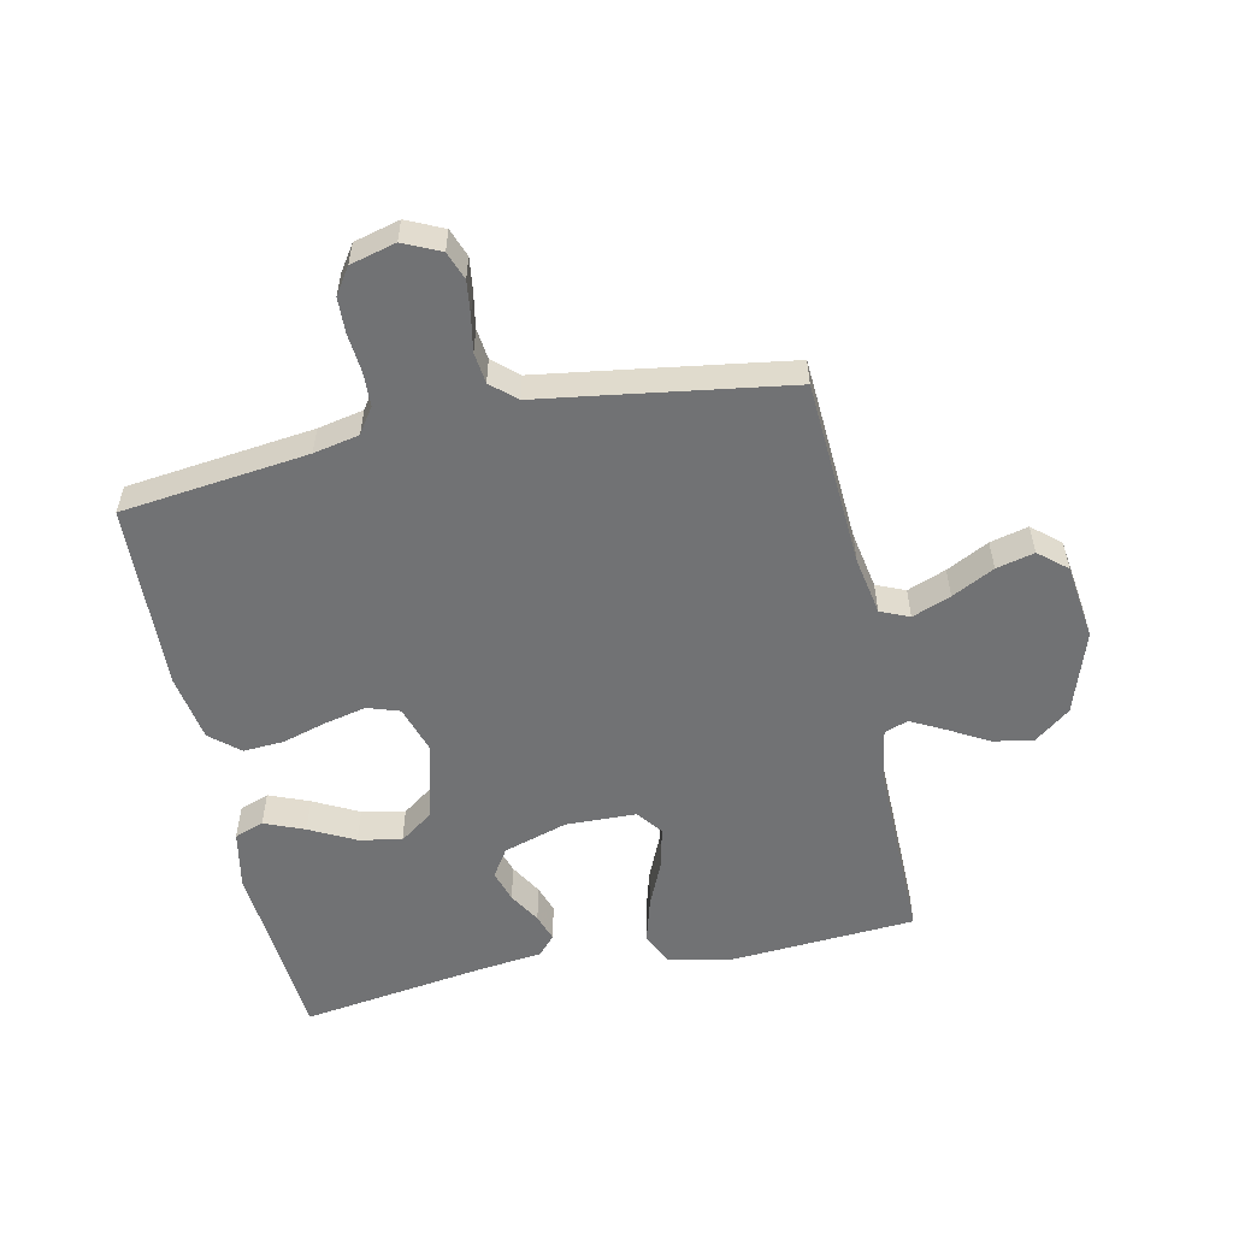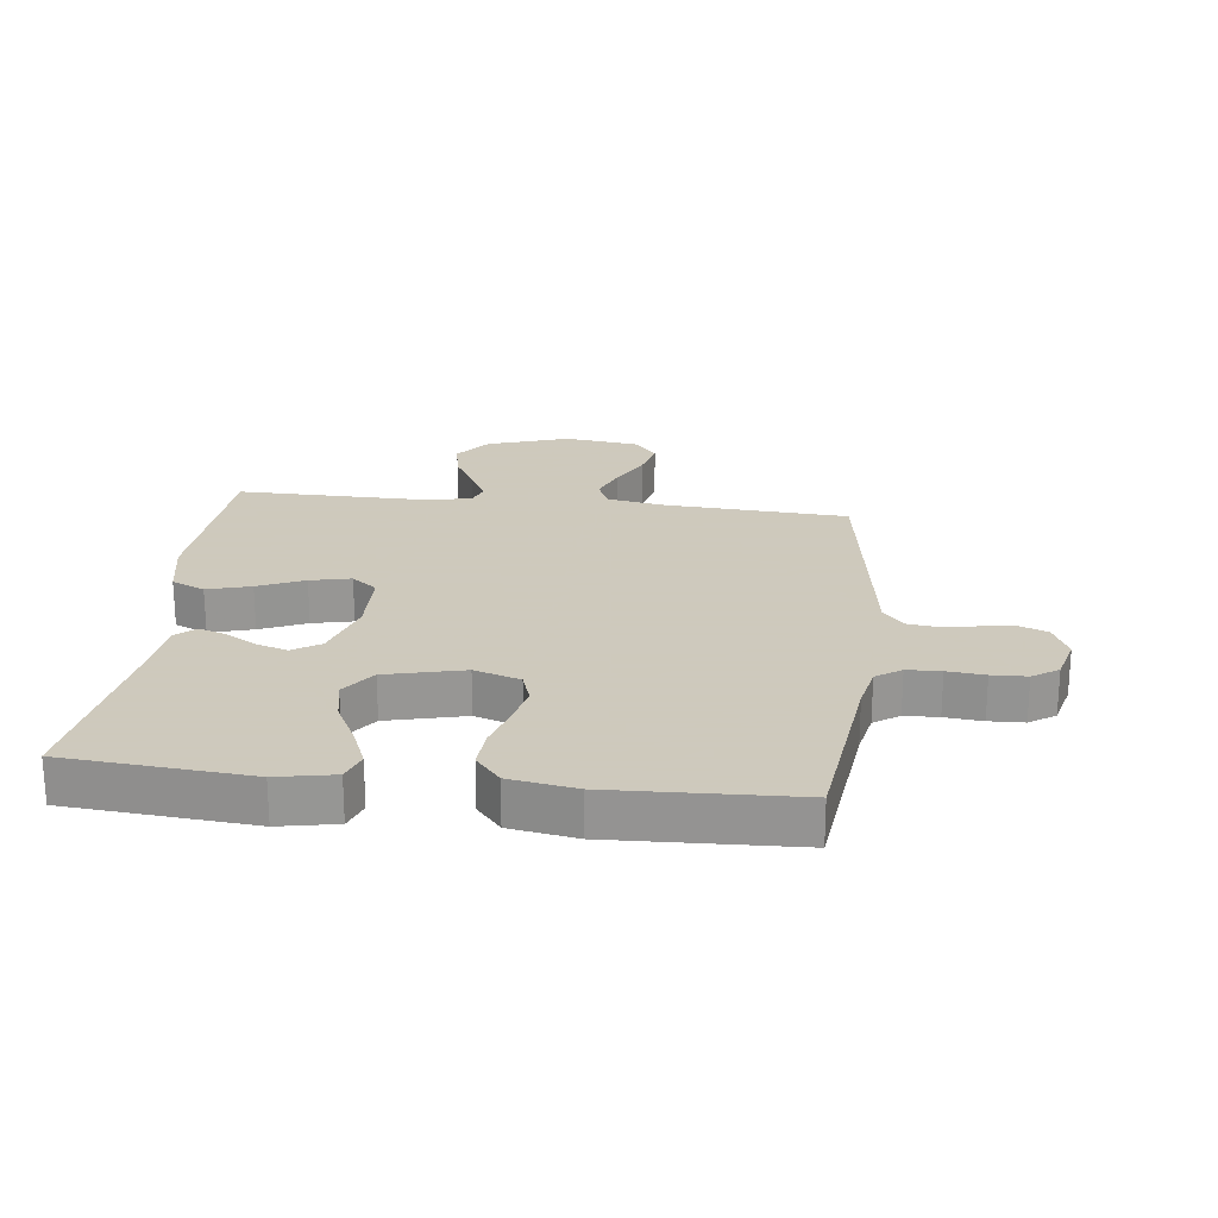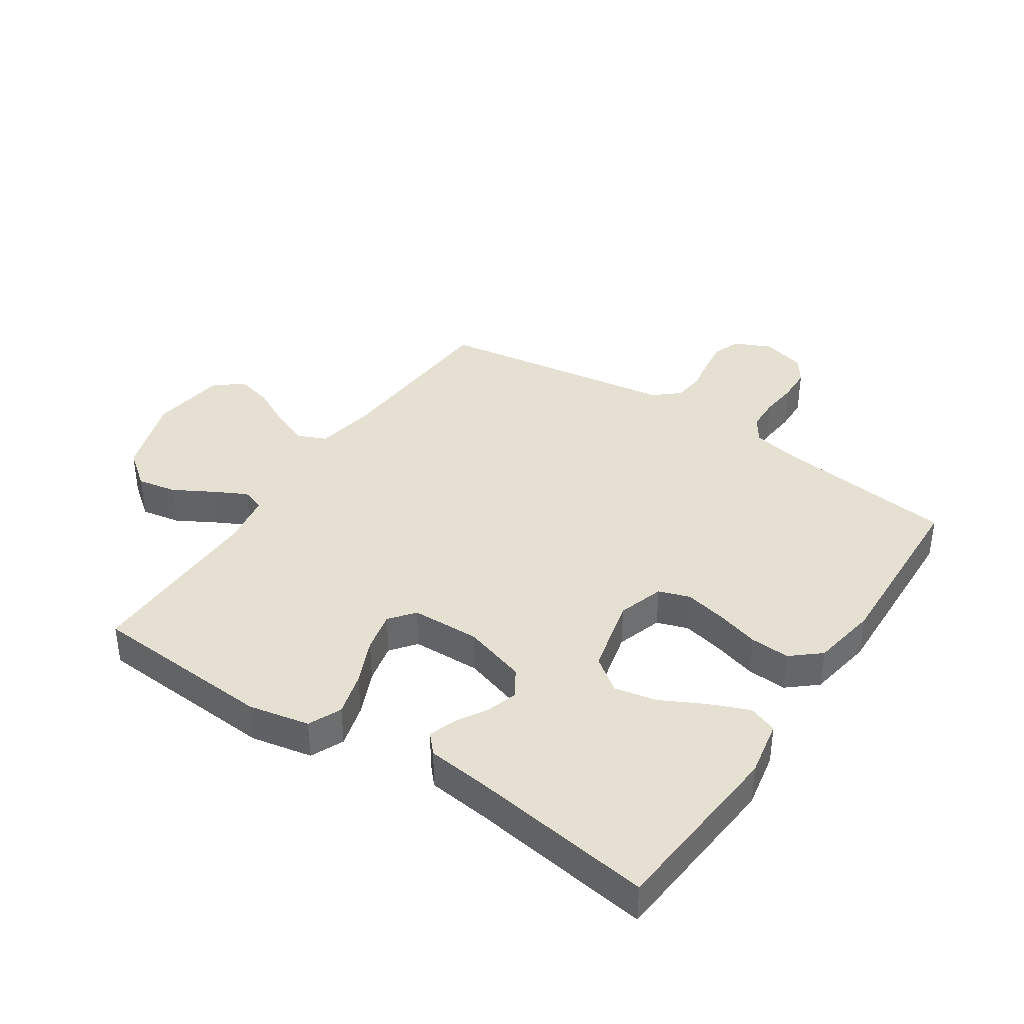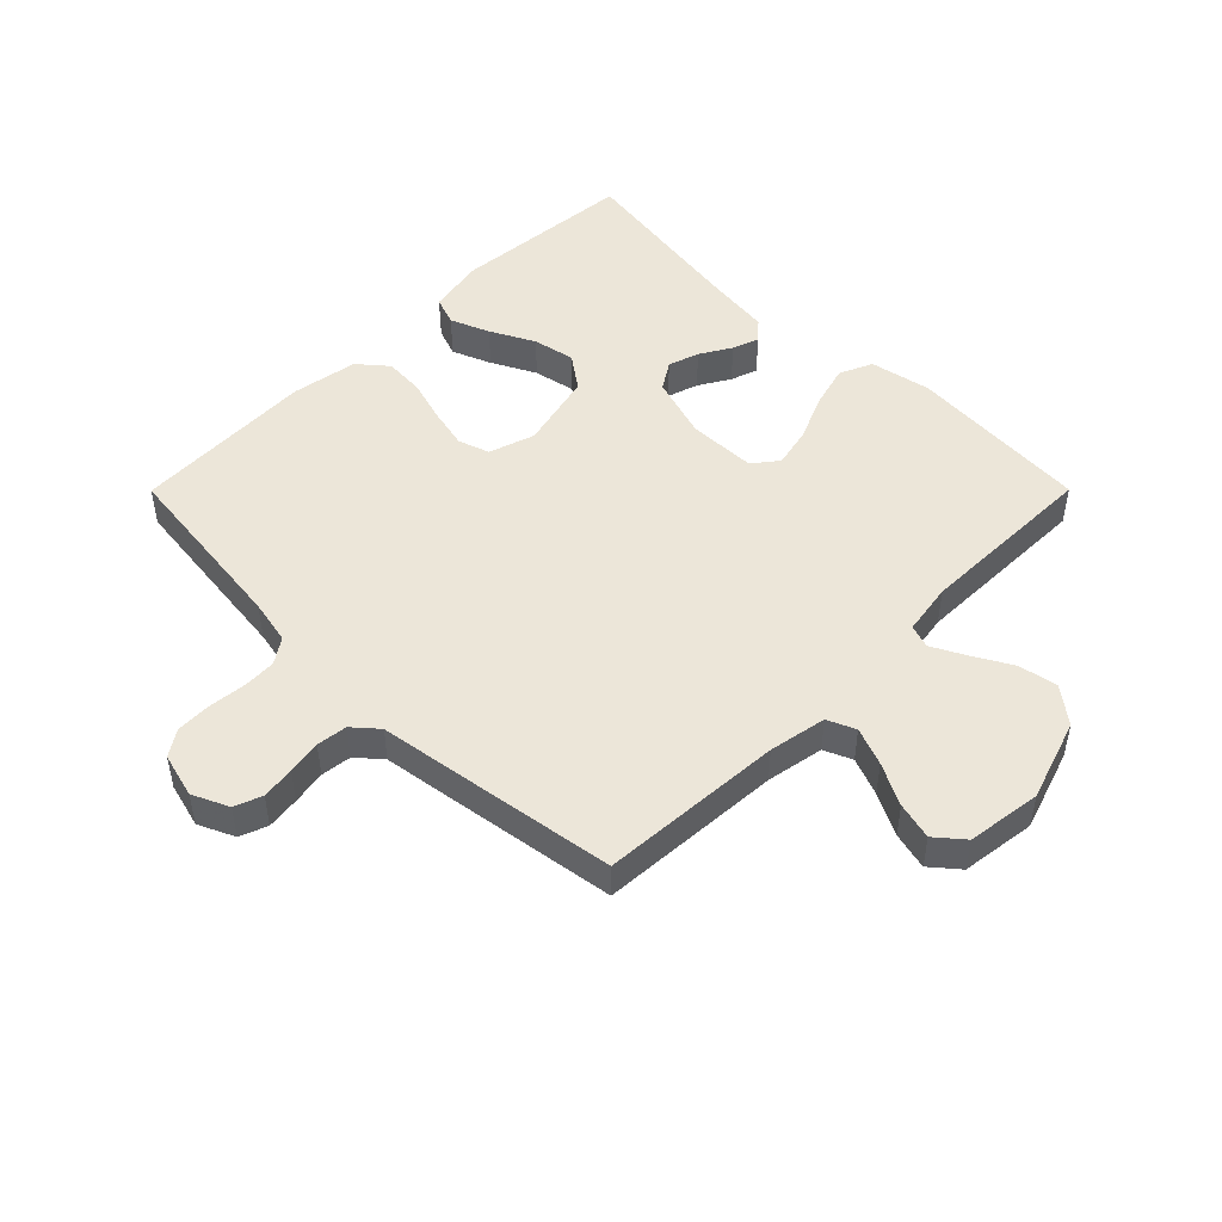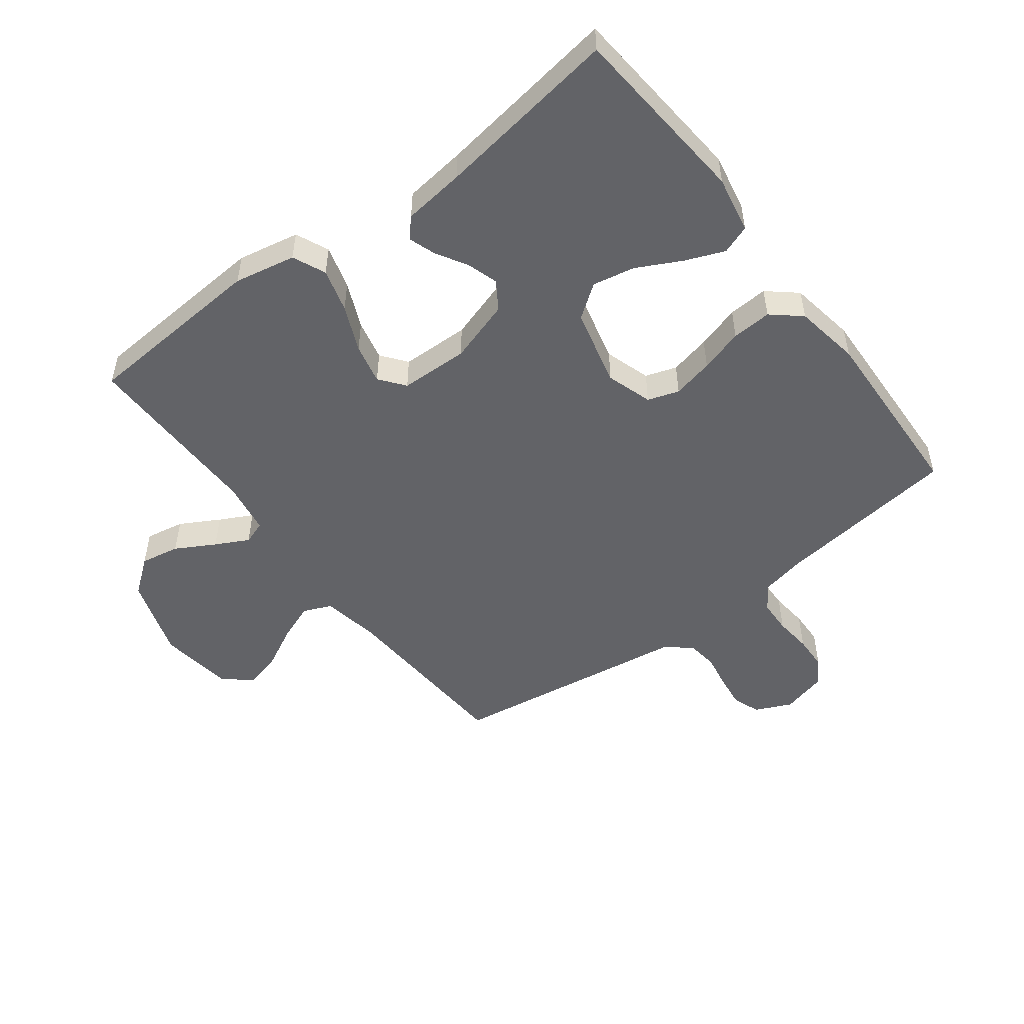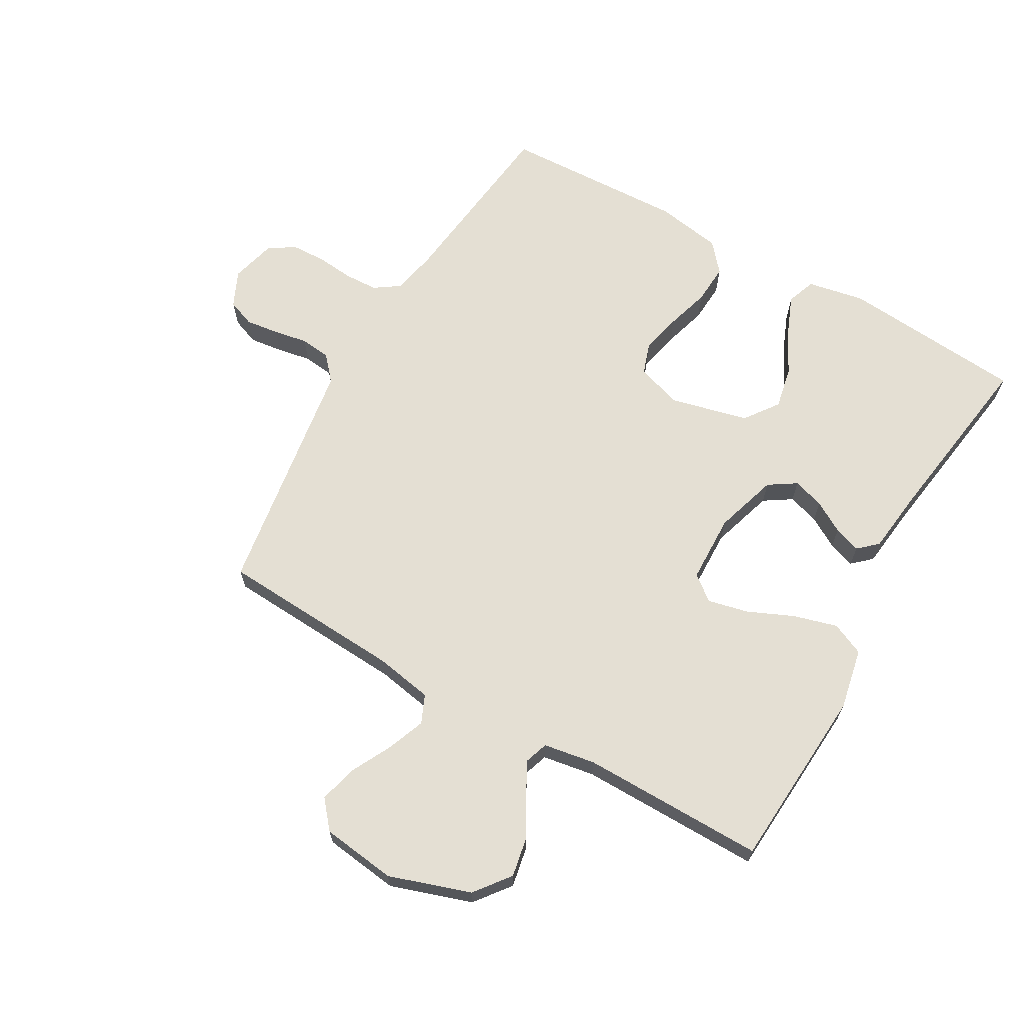
<metadata>
{"format":"obj","ext":"obj","renderer":"f3d","projection":"perspective","resolution":1024,"background":"white","views":[{"elev":-55.5,"azim":-78.0,"up":"+Y"},{"elev":22.6,"azim":-173.3,"up":"+Y"},{"elev":38.5,"azim":123.7,"up":"+Y"},{"elev":48.7,"azim":-45.1,"up":"+Y"},{"elev":-51.0,"azim":127.2,"up":"+Y"},{"elev":66.5,"azim":29.7,"up":"+Y"}]}
</metadata>
<code>
v 0.5 0.07 -0.5
v 0.2 0.07 -0.525
v 0.107 0.07 -0.507
v 0.09 0.07 -0.46
v 0.116 0.07 -0.396
v 0.153 0.07 -0.324
v 0.167 0.07 -0.255
v 0.127 0.07 -0.2
v 0 0.07 -0.169
v -0.075 0.07 -0.193
v -0.092 0.07 -0.244
v -0.077 0.07 -0.311
v -0.056 0.07 -0.382
v -0.052 0.07 -0.447
v -0.092 0.07 -0.494
v -0.2 0.07 -0.512
v -0.5 0.07 -0.5
v -0.536 0.07 -0.2
v -0.551 0.07 -0.127
v -0.592 0.07 -0.099
v -0.647 0.07 -0.097
v -0.708 0.07 -0.103
v -0.765 0.07 -0.101
v -0.807 0.07 -0.073
v -0.826 0.07 0
v -0.799 0.07 0.059
v -0.754 0.07 0.076
v -0.7 0.07 0.069
v -0.644 0.07 0.059
v -0.594 0.07 0.065
v -0.559 0.07 0.105
v -0.545 0.07 0.2
v -0.5 0.07 0.5
v -0.2 0.07 0.518
v -0.106 0.07 0.535
v -0.086 0.07 0.581
v -0.11 0.07 0.643
v -0.145 0.07 0.711
v -0.16 0.07 0.772
v -0.122 0.07 0.817
v 0 0.07 0.833
v 0.133 0.07 0.789
v 0.178 0.07 0.731
v 0.166 0.07 0.667
v 0.13 0.07 0.603
v 0.102 0.07 0.549
v 0.115 0.07 0.511
v 0.2 0.07 0.497
v 0.5 0.07 0.5
v 0.52 0.07 0.2
v 0.5 0.07 0.1
v 0.446 0.07 0.076
v 0.375 0.07 0.096
v 0.3 0.07 0.129
v 0.234 0.07 0.144
v 0.193 0.07 0.112
v 0.19 0.07 0
v 0.222 0.07 -0.103
v 0.267 0.07 -0.132
v 0.318 0.07 -0.116
v 0.369 0.07 -0.086
v 0.413 0.07 -0.071
v 0.444 0.07 -0.099
v 0.456 0.07 -0.2
v 0.5 0 -0.5
v 0.2 0 -0.525
v 0.107 0 -0.507
v 0.09 0 -0.46
v 0.116 0 -0.396
v 0.153 0 -0.324
v 0.167 0 -0.255
v 0.127 0 -0.2
v 0 0 -0.169
v -0.075 0 -0.193
v -0.092 0 -0.244
v -0.077 0 -0.311
v -0.056 0 -0.382
v -0.052 0 -0.447
v -0.092 0 -0.494
v -0.2 0 -0.512
v -0.5 0 -0.5
v -0.536 0 -0.2
v -0.551 0 -0.127
v -0.592 0 -0.099
v -0.647 0 -0.097
v -0.708 0 -0.103
v -0.765 0 -0.101
v -0.807 0 -0.073
v -0.826 0 0
v -0.799 0 0.059
v -0.754 0 0.076
v -0.7 0 0.069
v -0.644 0 0.059
v -0.594 0 0.065
v -0.559 0 0.105
v -0.545 0 0.2
v -0.5 0 0.5
v -0.2 0 0.518
v -0.106 0 0.535
v -0.086 0 0.581
v -0.11 0 0.643
v -0.145 0 0.711
v -0.16 0 0.772
v -0.122 0 0.817
v 0 0 0.833
v 0.133 0 0.789
v 0.178 0 0.731
v 0.166 0 0.667
v 0.13 0 0.603
v 0.102 0 0.549
v 0.115 0 0.511
v 0.2 0 0.497
v 0.5 0 0.5
v 0.52 0 0.2
v 0.5 0 0.1
v 0.446 0 0.076
v 0.375 0 0.096
v 0.3 0 0.129
v 0.234 0 0.144
v 0.193 0 0.112
v 0.19 0 0
v 0.222 0 -0.103
v 0.267 0 -0.132
v 0.318 0 -0.116
v 0.369 0 -0.086
v 0.413 0 -0.071
v 0.444 0 -0.099
v 0.456 0 -0.2
f 62 63 64
f 61 62 64
f 60 61 64
f 4 5 6
f 3 4 6
f 2 3 6
f 1 2 6
f 64 1 6
f 60 64 6
f 59 60 6
f 58 59 6 7
f 57 58 7 8
f 56 57 8 9
f 52 53 54
f 51 52 54
f 50 51 54
f 49 50 54
f 48 49 54
f 47 48 54 55
f 46 47 55 56
f 43 44 45
f 42 43 45
f 41 42 45
f 40 41 45
f 39 40 45
f 38 39 45
f 37 38 45
f 36 37 45 46
f 56 9 10
f 46 56 10
f 36 46 10
f 35 36 10
f 31 32 33 34
f 27 28 29
f 26 27 29
f 25 26 29
f 24 25 29
f 23 24 29
f 22 23 29
f 21 22 29
f 20 21 29 30
f 19 20 30 31
f 16 17 18
f 15 16 18
f 14 15 18
f 13 14 18
f 12 13 18
f 18 19 31
f 12 18 31
f 11 12 31
f 31 34 35
f 11 31 35
f 10 11 35
f 128 127 126
f 128 126 125
f 128 125 124
f 70 69 68
f 70 68 67
f 70 67 66
f 70 66 65
f 70 65 128
f 70 128 124
f 70 124 123
f 71 70 123 122
f 72 71 122 121
f 73 72 121 120
f 118 117 116
f 118 116 115
f 118 115 114
f 118 114 113
f 118 113 112
f 119 118 112 111
f 120 119 111 110
f 109 108 107
f 109 107 106
f 109 106 105
f 109 105 104
f 109 104 103
f 109 103 102
f 109 102 101
f 110 109 101 100
f 74 73 120
f 74 120 110
f 74 110 100
f 74 100 99
f 98 97 96 95
f 93 92 91
f 93 91 90
f 93 90 89
f 93 89 88
f 93 88 87
f 93 87 86
f 93 86 85
f 94 93 85 84
f 95 94 84 83
f 82 81 80
f 82 80 79
f 82 79 78
f 82 78 77
f 82 77 76
f 95 83 82
f 95 82 76
f 95 76 75
f 99 98 95
f 99 95 75
f 99 75 74
f 1 65 66 2
f 2 66 67 3
f 3 67 68 4
f 4 68 69 5
f 5 69 70 6
f 6 70 71 7
f 7 71 72 8
f 8 72 73 9
f 9 73 74 10
f 10 74 75 11
f 11 75 76 12
f 12 76 77 13
f 13 77 78 14
f 14 78 79 15
f 15 79 80 16
f 16 80 81 17
f 17 81 82 18
f 18 82 83 19
f 19 83 84 20
f 20 84 85 21
f 21 85 86 22
f 22 86 87 23
f 23 87 88 24
f 24 88 89 25
f 25 89 90 26
f 26 90 91 27
f 27 91 92 28
f 28 92 93 29
f 29 93 94 30
f 30 94 95 31
f 31 95 96 32
f 32 96 97 33
f 33 97 98 34
f 34 98 99 35
f 35 99 100 36
f 36 100 101 37
f 37 101 102 38
f 38 102 103 39
f 39 103 104 40
f 40 104 105 41
f 41 105 106 42
f 42 106 107 43
f 43 107 108 44
f 44 108 109 45
f 45 109 110 46
f 46 110 111 47
f 47 111 112 48
f 48 112 113 49
f 49 113 114 50
f 50 114 115 51
f 51 115 116 52
f 52 116 117 53
f 53 117 118 54
f 54 118 119 55
f 55 119 120 56
f 56 120 121 57
f 57 121 122 58
f 58 122 123 59
f 59 123 124 60
f 60 124 125 61
f 61 125 126 62
f 62 126 127 63
f 63 127 128 64
f 64 128 65 1

</code>
